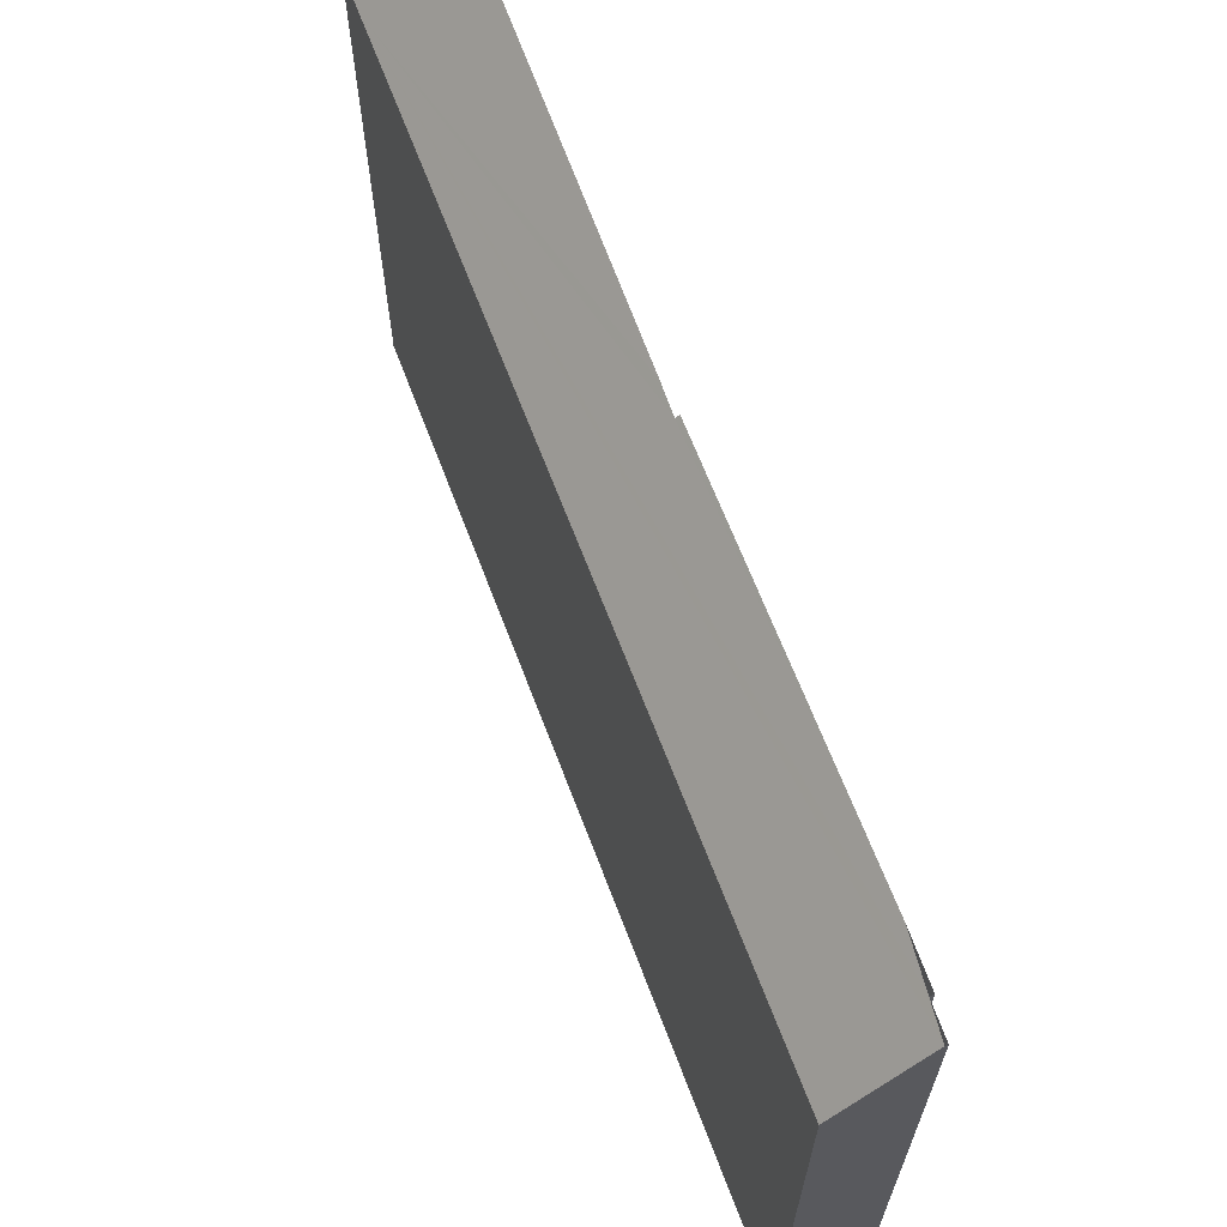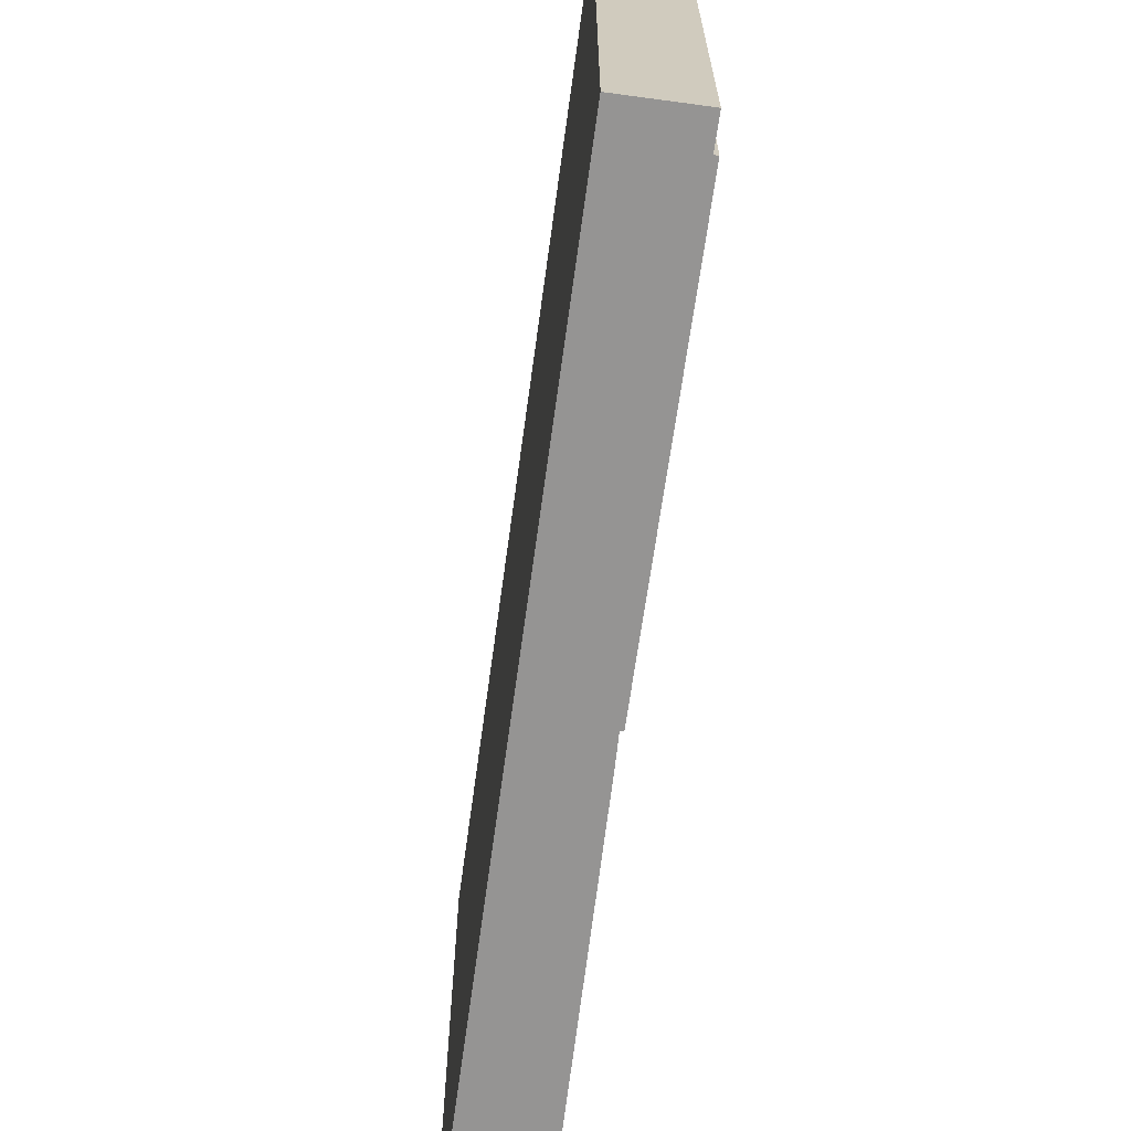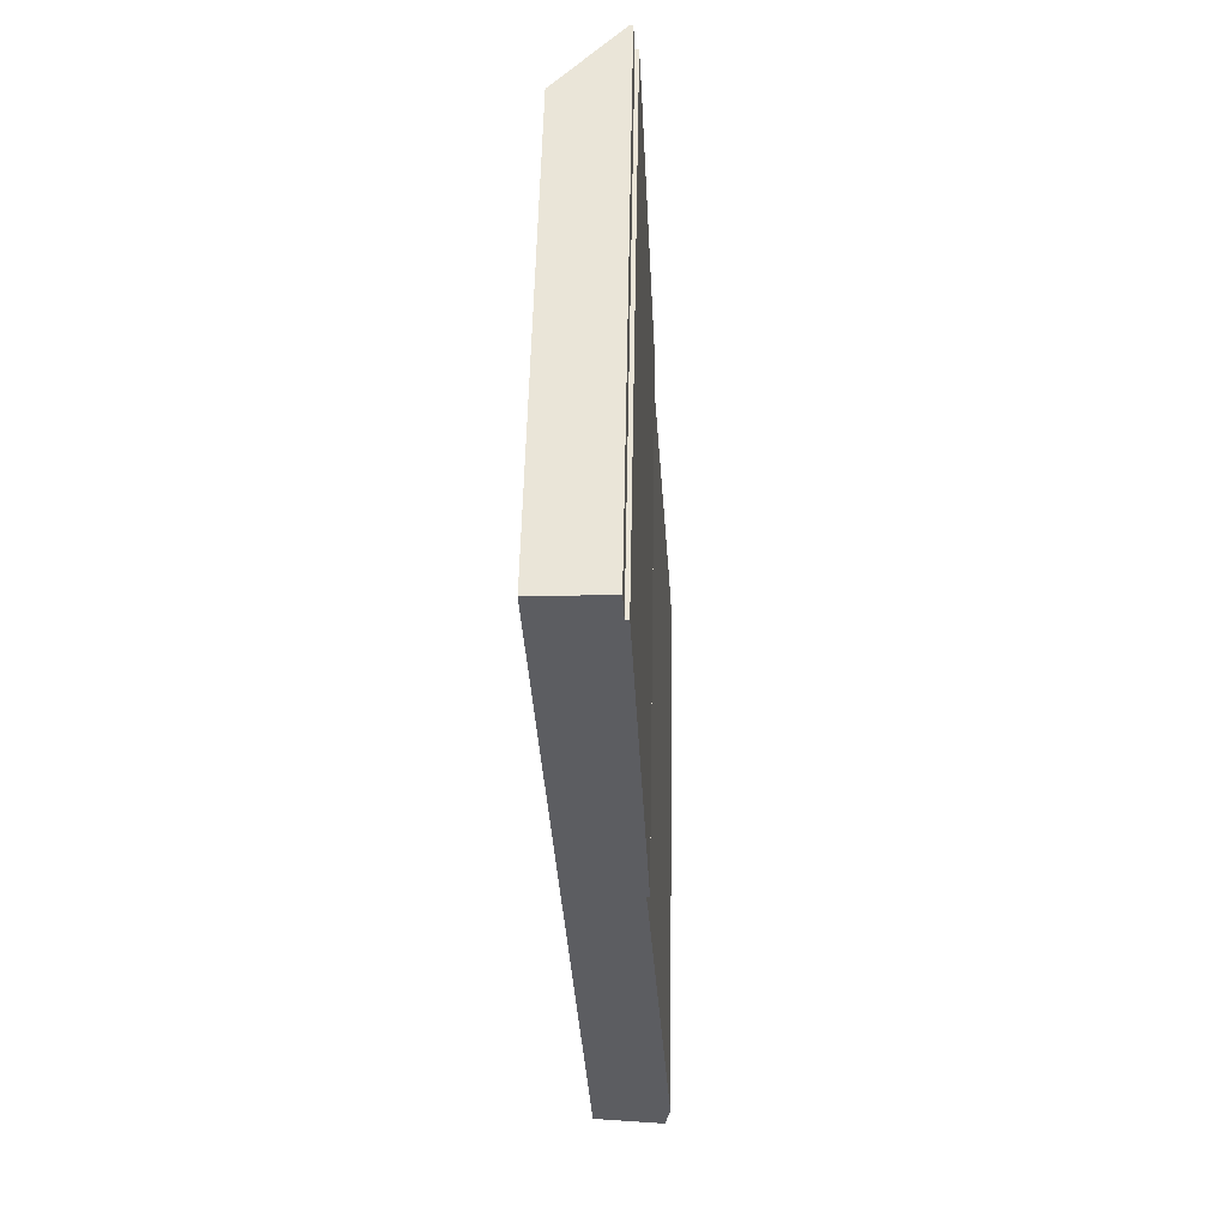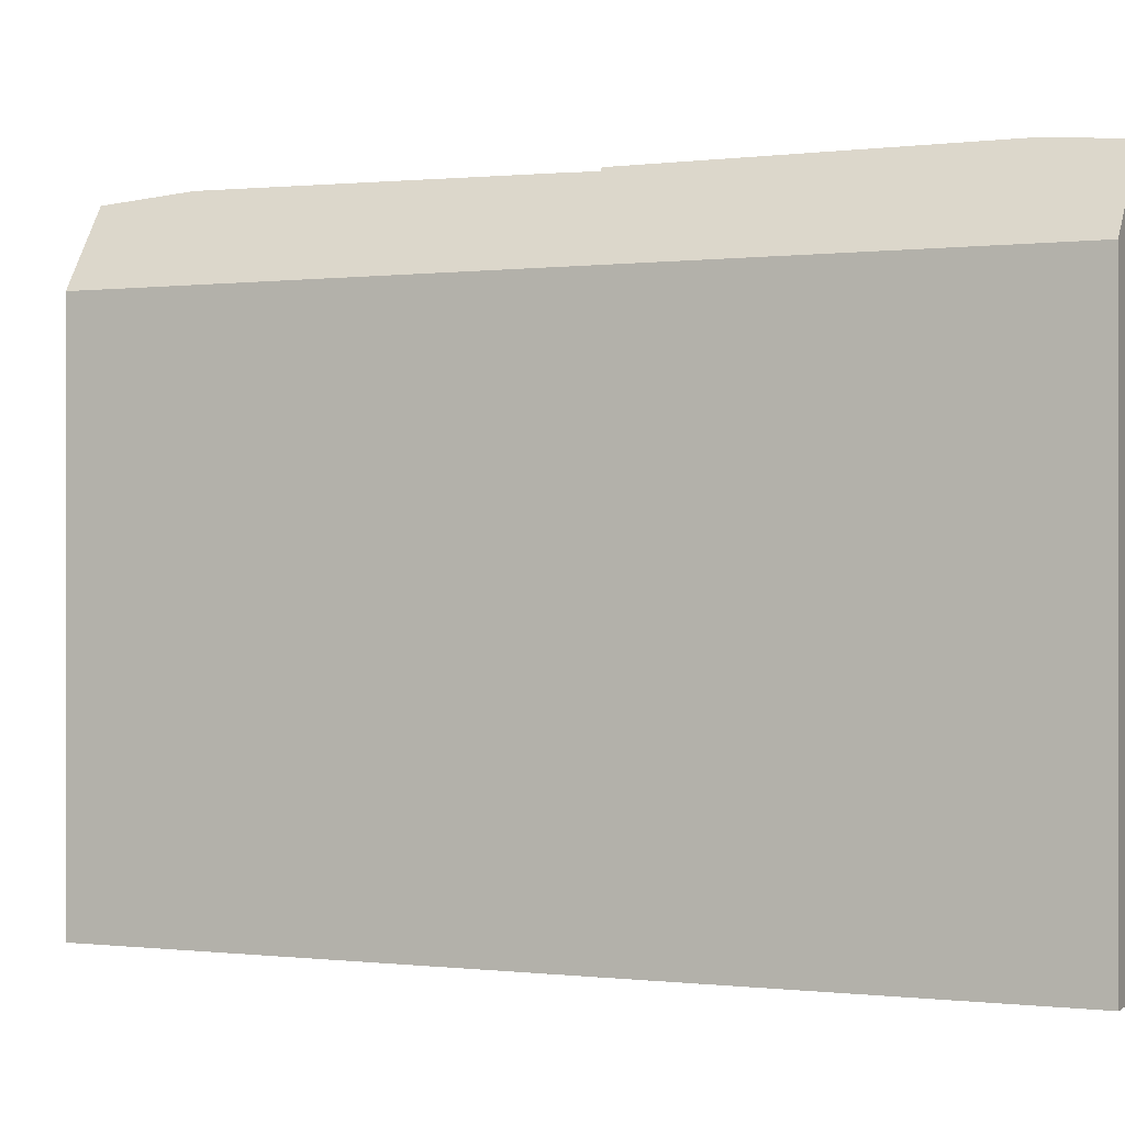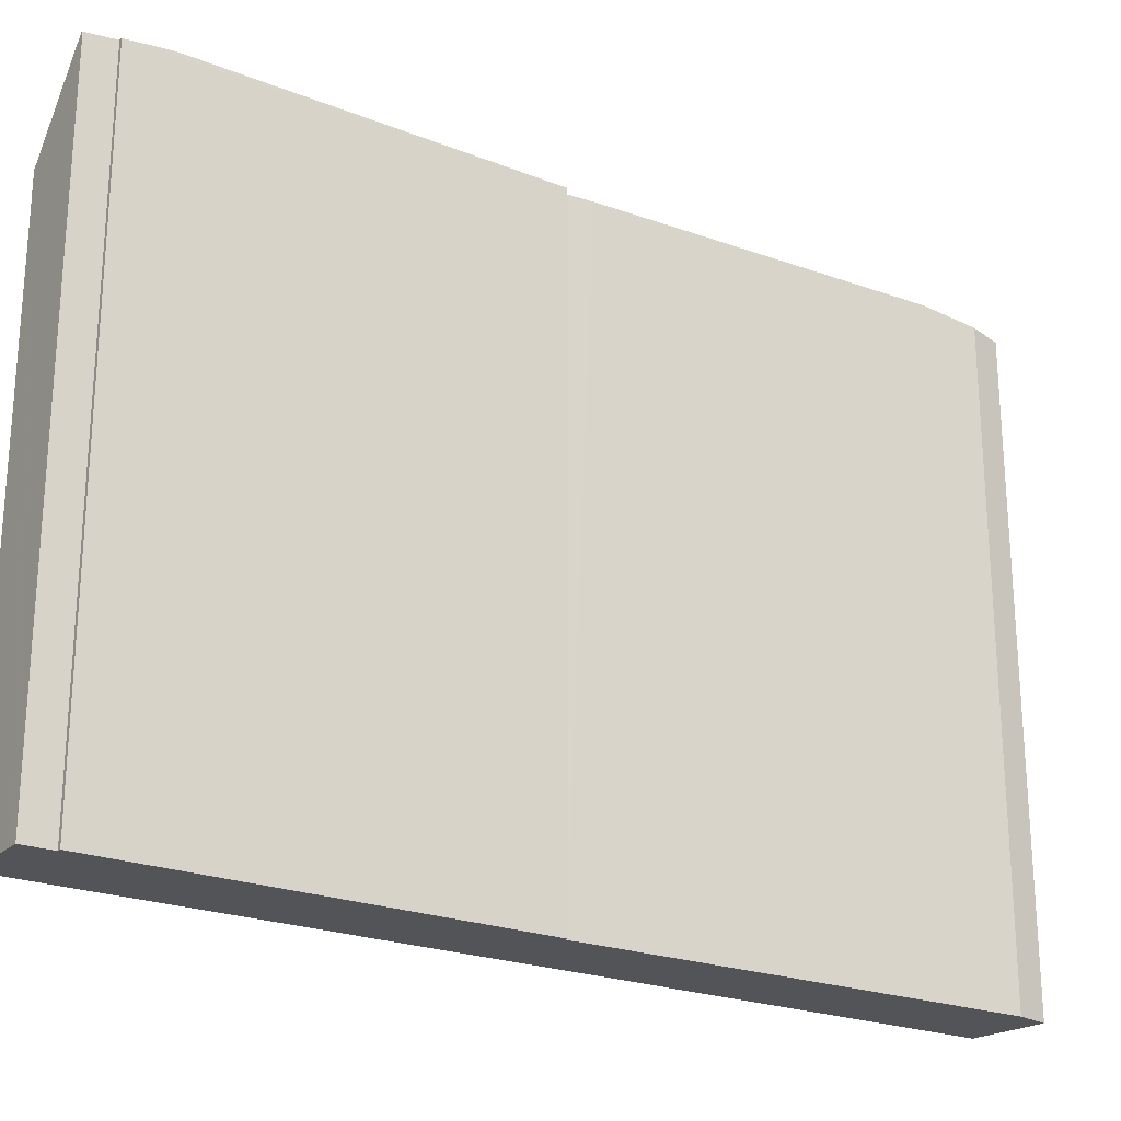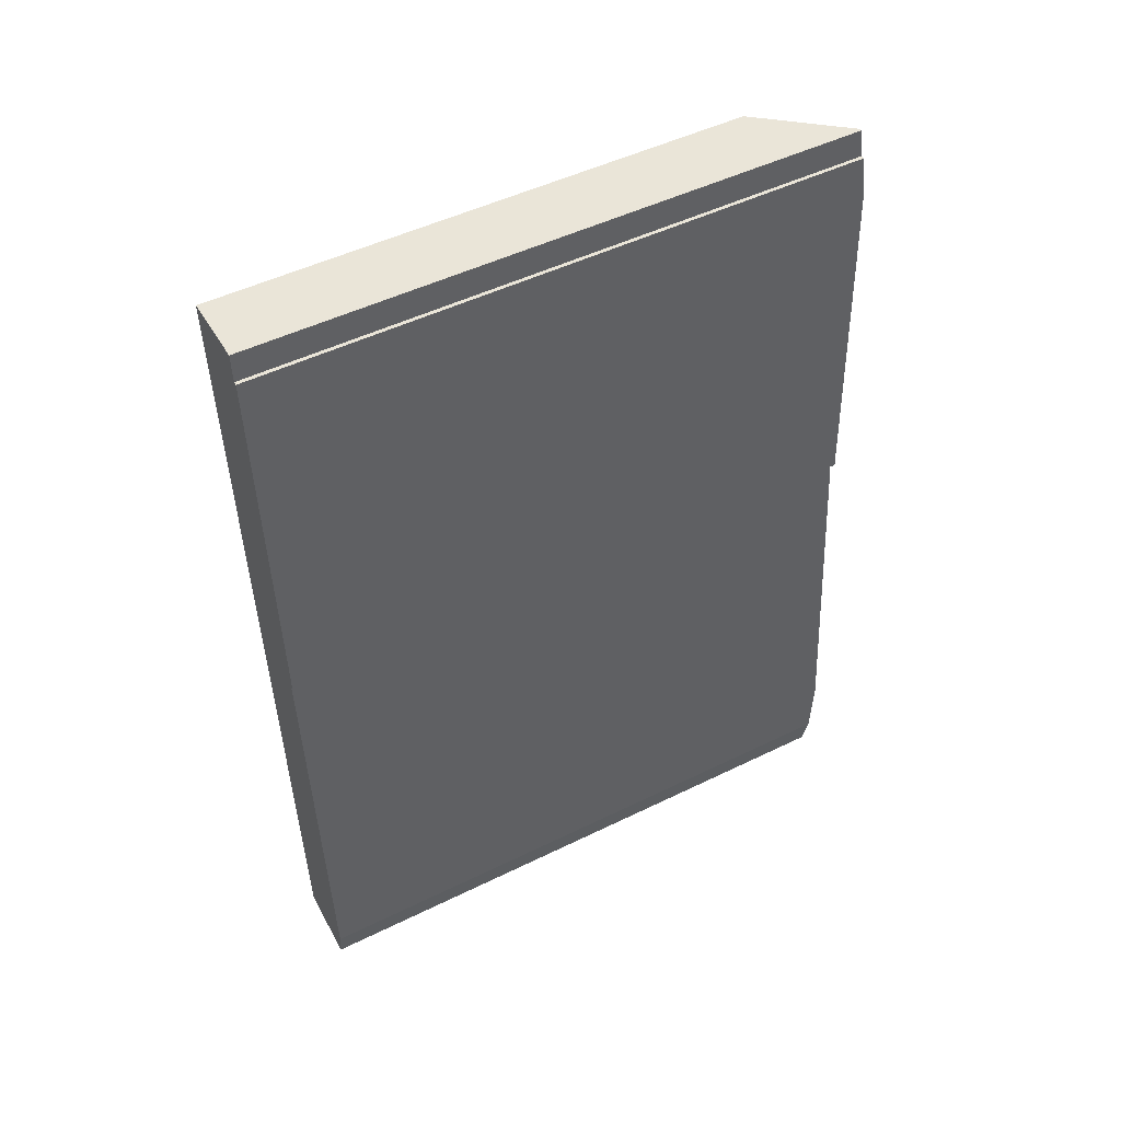
<metadata>
{"format":"obj","ext":"obj","renderer":"f3d","projection":"perspective","resolution":1024,"background":"white","views":[{"elev":66.2,"azim":-23.8,"up":"+Y"},{"elev":-67.2,"azim":-10.8,"up":"+Y"},{"elev":53.2,"azim":1.0,"up":"+Z"},{"elev":-0.2,"azim":-69.3,"up":"+Y"},{"elev":-23.2,"azim":53.7,"up":"+Y"},{"elev":49.3,"azim":61.5,"up":"+Z"}]}
</metadata>
<code>
v  1.872 9.511 -12.64
v  1.788 9.434 -13.42
v  1.835 9.567 -12.08
v  1.893 9.48 -12.95
v  1.497 9.526 -6.386
v  1.448 9.47 -6.388
v  1.234 9.549 -1.041
v  1.081 9.441 0.058
v  0.672 8.213 -12.69
v  0 8.214 5.03e-16
v  1.143 9.485 -0.385
v  1.482 9.484 -6.806
v  0.704 8.214 -13.29
v  1.121 9.433 0.06
v  1.143 2.357e-17 -0.385
v  1.121 -3.674e-18 0.06
v  1.202 9.477 -0.382
v  1.202 2.339e-17 -0.382
v  1.497 3.91e-16 -6.386
v  1.234 6.374e-17 -1.041
v  1.448 3.912e-16 -6.388
v  1.893 7.931e-16 -12.95
v  1.482 4.167e-16 -6.806
v  1.872 7.738e-16 -12.64
v  1.835 7.395e-16 -12.08
v  1.819 9.433 -13.42
v  1.819 8.219e-16 -13.42
v  1.081 -3.551e-18 0.058
v  0 0 0
v  0.704 8.138e-16 -13.29
v  1.788 8.217e-16 -13.42
v  0.672 7.77e-16 -12.69
g defaultobject
f 1 2 3
f 2 1 4
f 5 6 7
f 8 9 10
f 9 8 11
f 9 11 7
f 9 7 6
f 9 6 12
f 9 12 3
f 9 3 2
f 9 2 13
f 14 15 11
f 15 14 16
f 17 5 7
f 5 17 18
f 5 18 19
f 19 18 20
f 21 12 6
f 12 21 3
f 3 21 1
f 1 21 4
f 4 21 22
f 22 21 23
f 22 23 24
f 24 23 25
f 22 26 4
f 26 22 27
f 15 17 11
f 17 15 18
f 10 14 8
f 14 10 16
f 16 10 28
f 28 10 29
f 19 6 5
f 6 19 21
f 26 13 2
f 13 26 27
f 13 27 30
f 30 27 31
f 30 9 13
f 9 30 10
f 10 30 29
f 29 30 32
f 20 21 19
f 22 31 27
f 31 22 30
f 30 22 32
f 32 22 24
f 32 24 25
f 32 25 29
f 29 25 23
f 29 23 21
f 29 21 20
f 29 20 15
f 15 20 18
f 29 15 16
f 29 16 28

</code>
